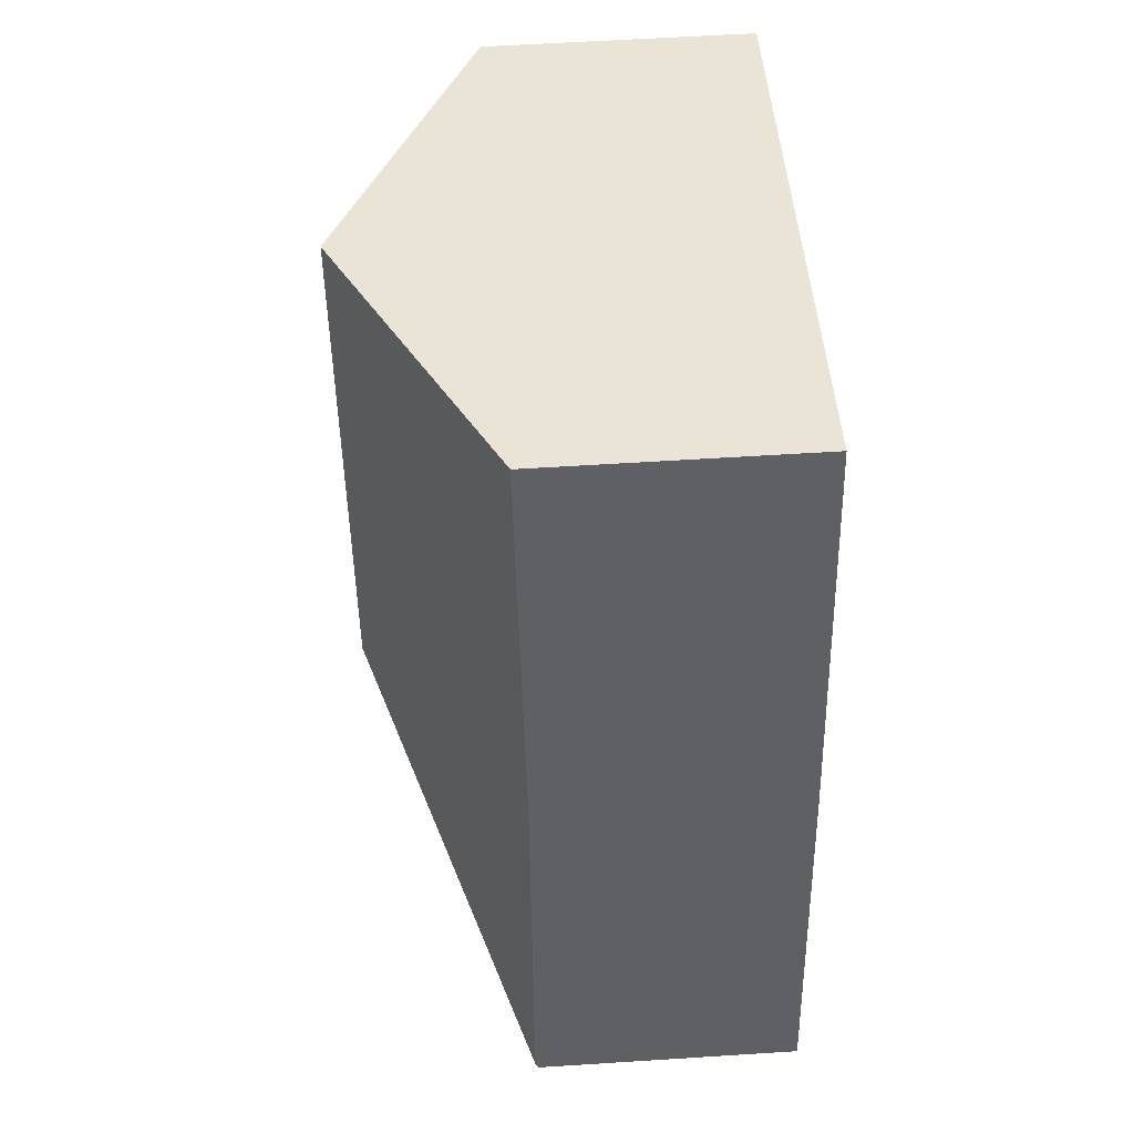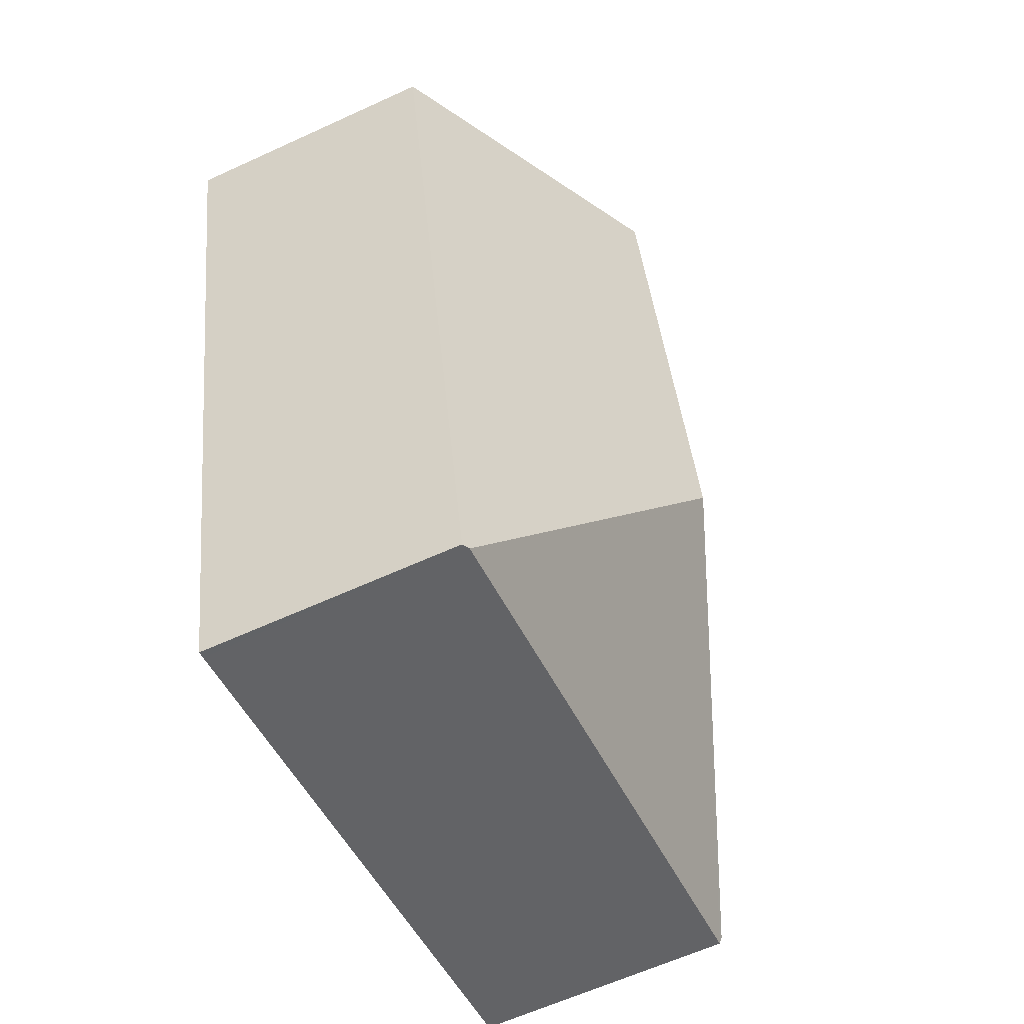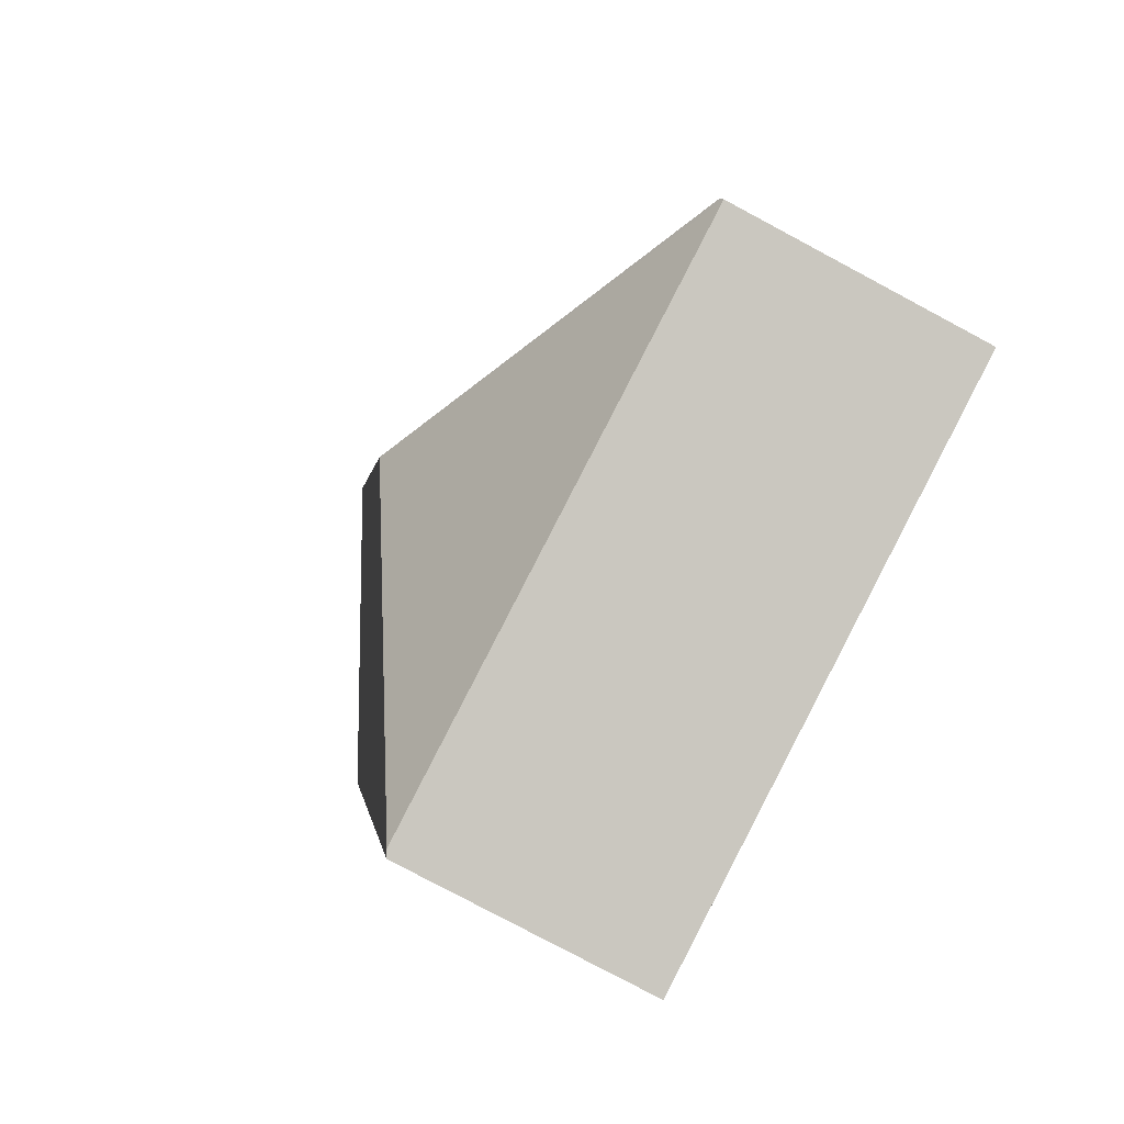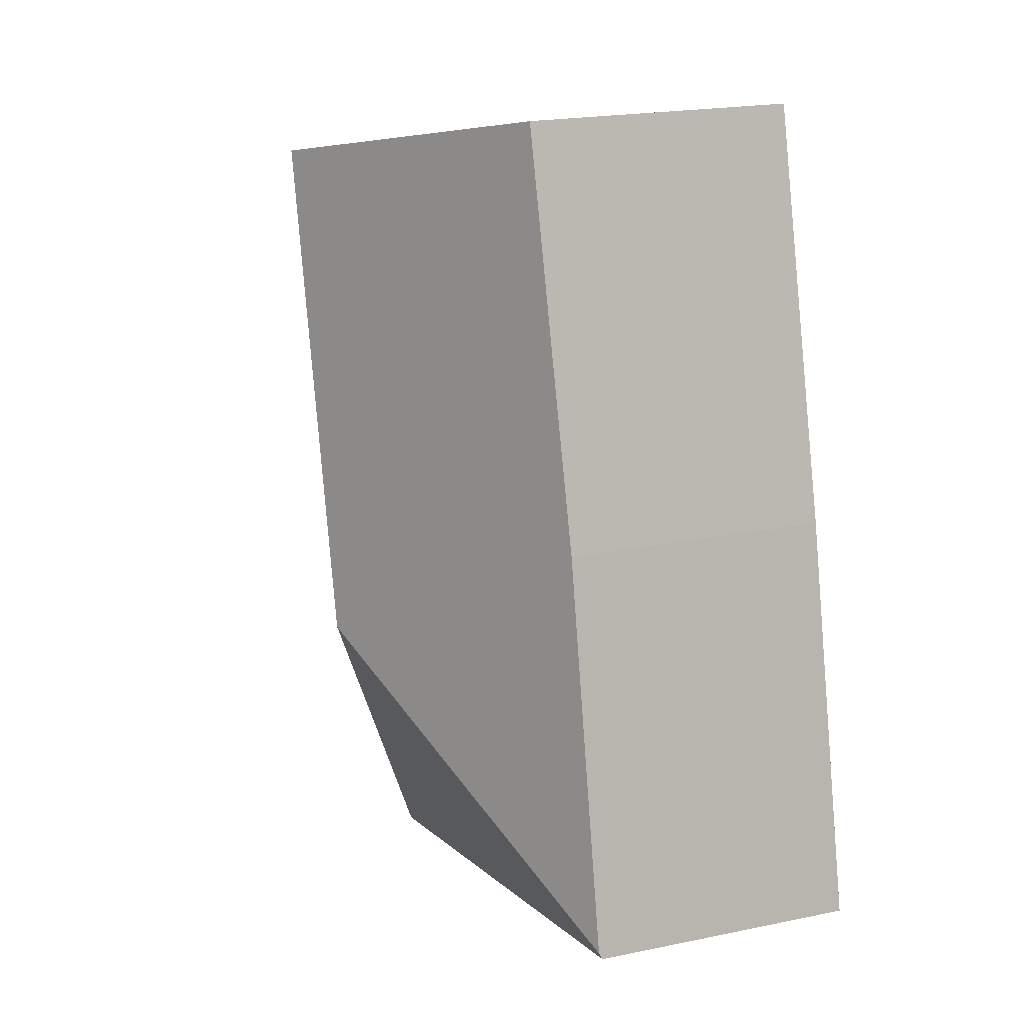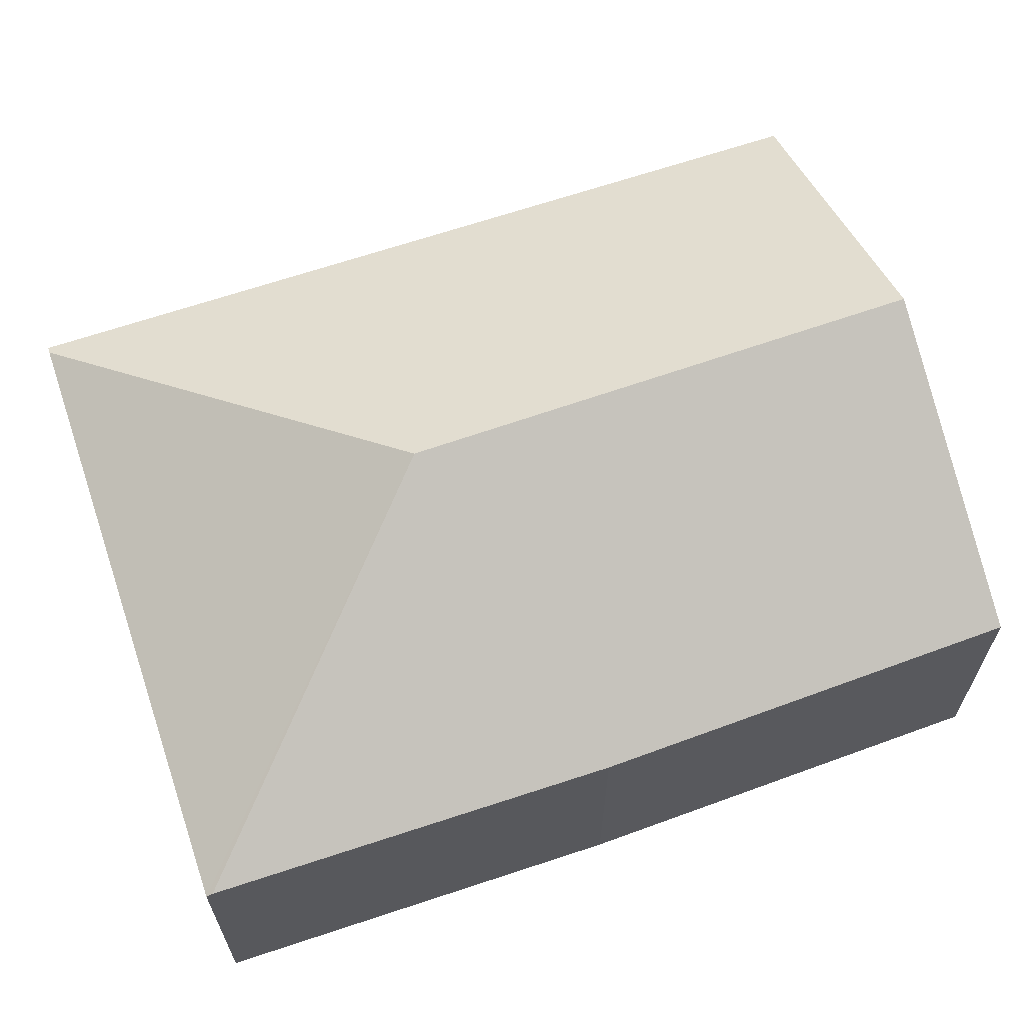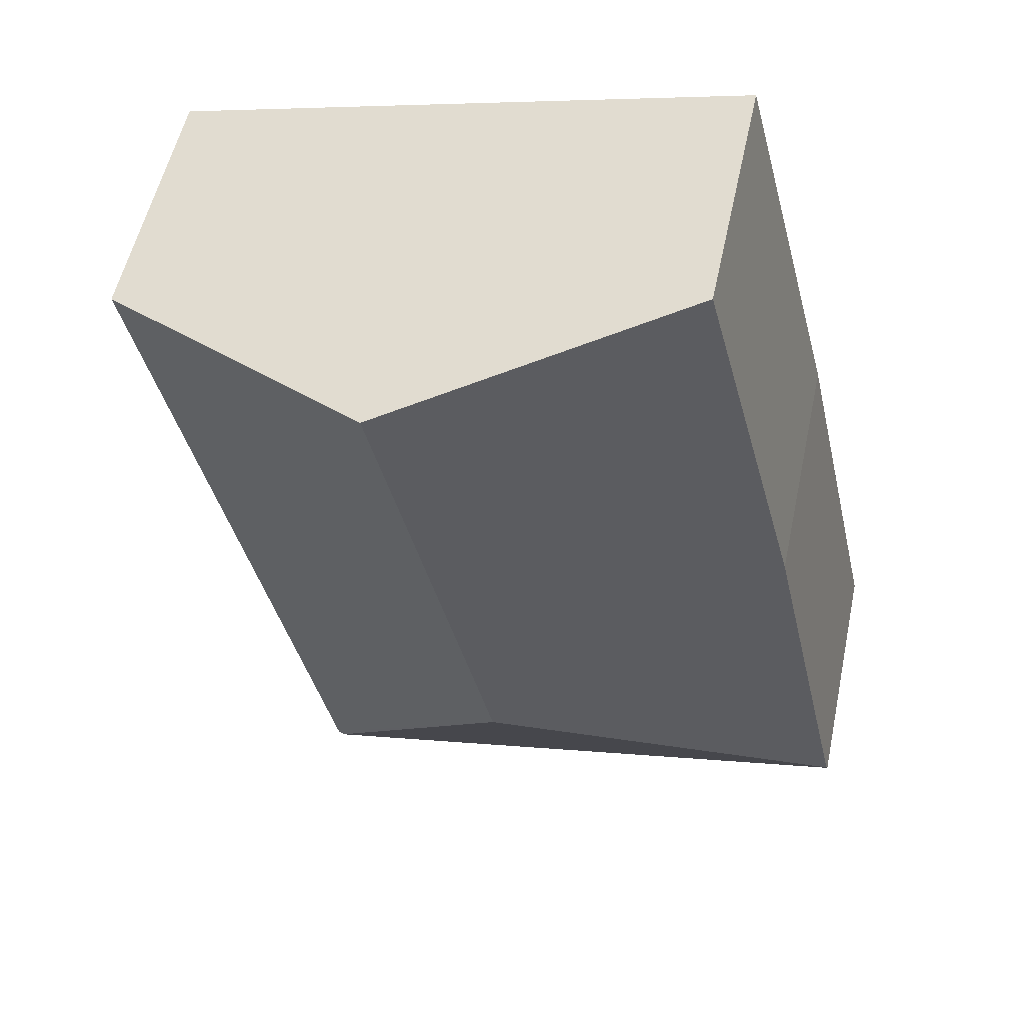
<metadata>
{"format":"obj","ext":"obj","renderer":"f3d","projection":"perspective","resolution":1024,"background":"white","views":[{"elev":57.9,"azim":-93.8,"up":"+Z"},{"elev":-62.2,"azim":115.0,"up":"+Z"},{"elev":-79.5,"azim":-118.1,"up":"+Z"},{"elev":20.0,"azim":-111.0,"up":"+Z"},{"elev":65.9,"azim":-95.7,"up":"+Y"},{"elev":54.3,"azim":-168.0,"up":"+Z"}]}
</metadata>
<code>
v  3.214 3.654 2.036
v  1.691 2.333 6.938
v  4.259 3.654 6.323
v  0.778 2.305 3.428
v  0.012 2.333 0.054
v  6.837 2.328 5.705
v  5.271 2.272 -1.196
v  5.206 2.305 -1.181
v  0 2.305 1.411e-16
v  0 0 0
v  0.778 -2.099e-16 3.428
v  0.012 -3.307e-18 0.054
v  1.691 -4.248e-16 6.938
v  4.259 -3.872e-16 6.323
v  6.837 -3.493e-16 5.705
v  5.271 7.323e-17 -1.196
v  5.206 7.232e-17 -1.181
g defaultobject
f 1 2 3
f 2 1 4
f 4 1 5
f 6 1 3
f 1 6 7
f 1 7 8
f 9 1 8
f 1 9 5
f 9 4 5
f 4 9 10
f 4 10 11
f 11 10 12
f 4 13 2
f 13 4 11
f 13 3 2
f 3 13 6
f 6 13 14
f 6 14 15
f 15 7 6
f 7 15 16
f 8 10 9
f 10 8 7
f 10 7 17
f 17 7 16
f 11 14 13
f 14 11 10
f 14 10 15
f 15 10 17
f 15 17 16

</code>
